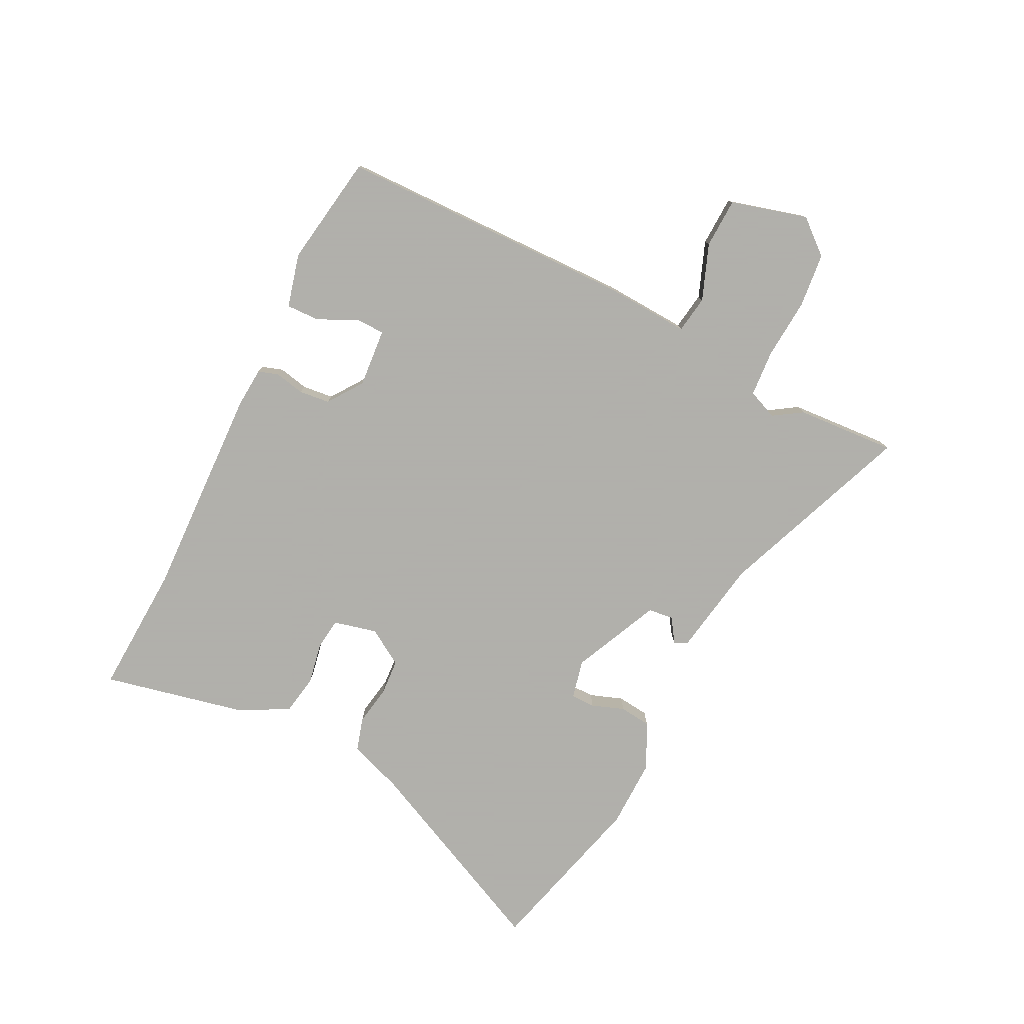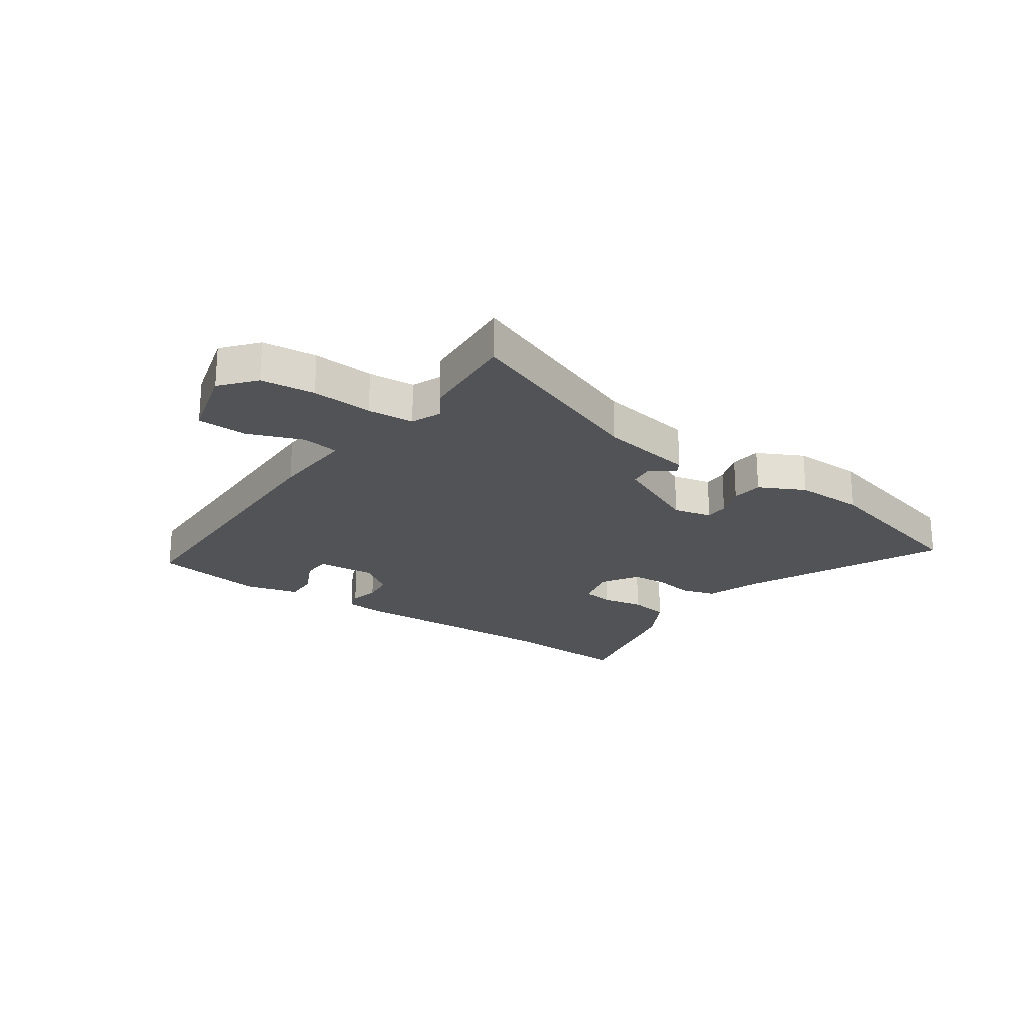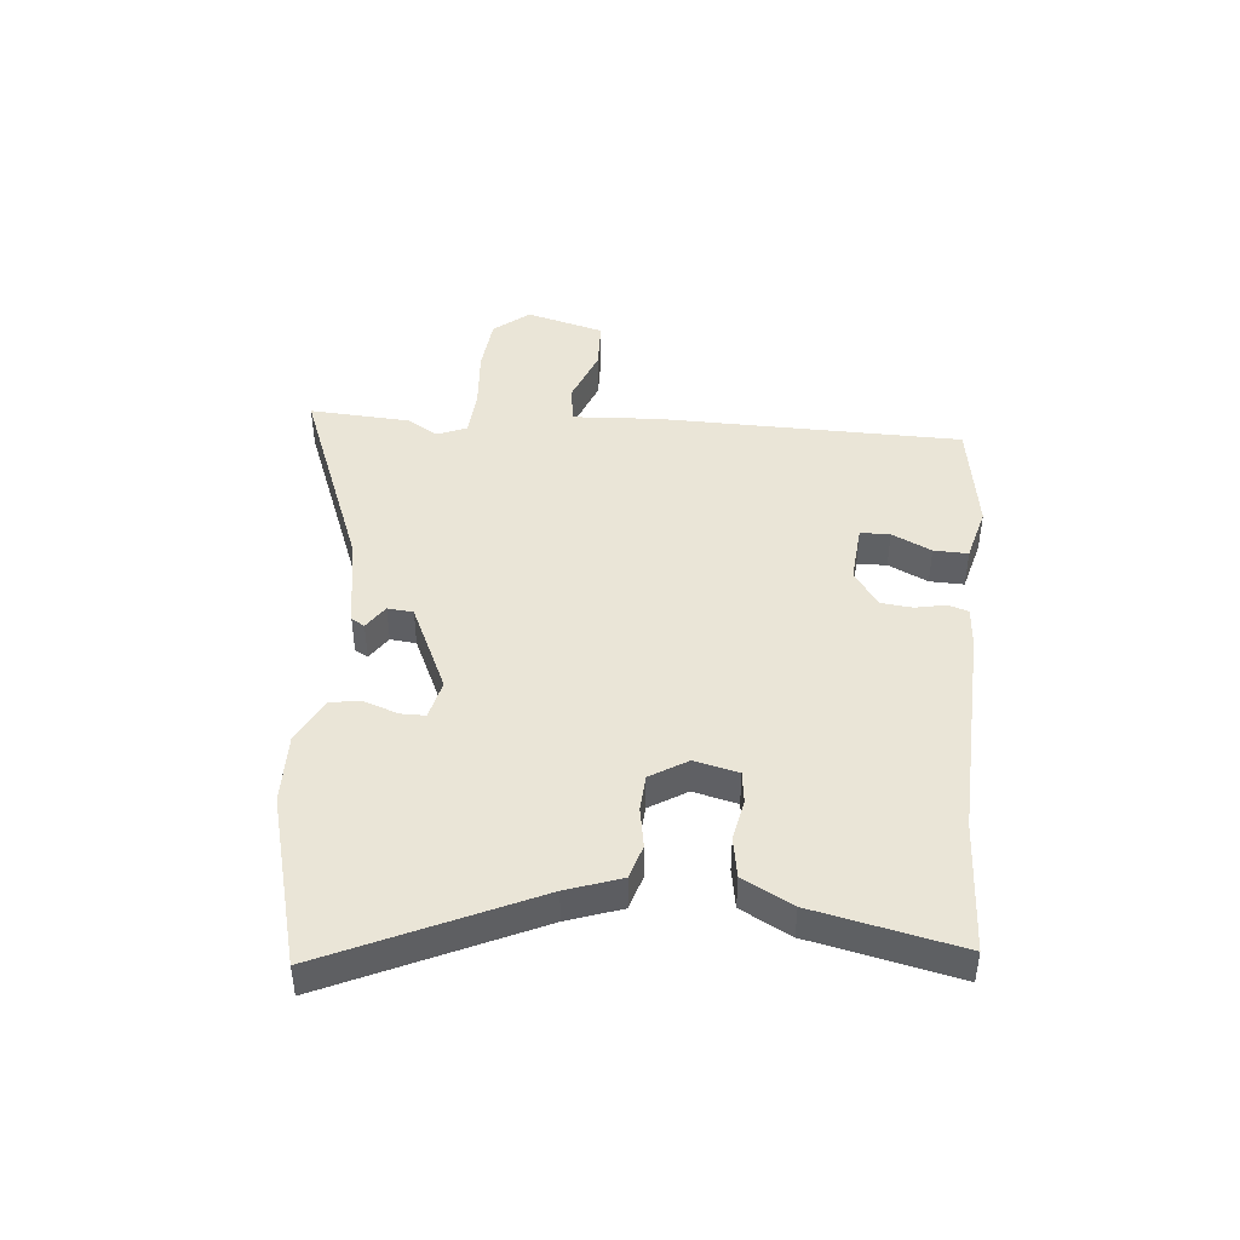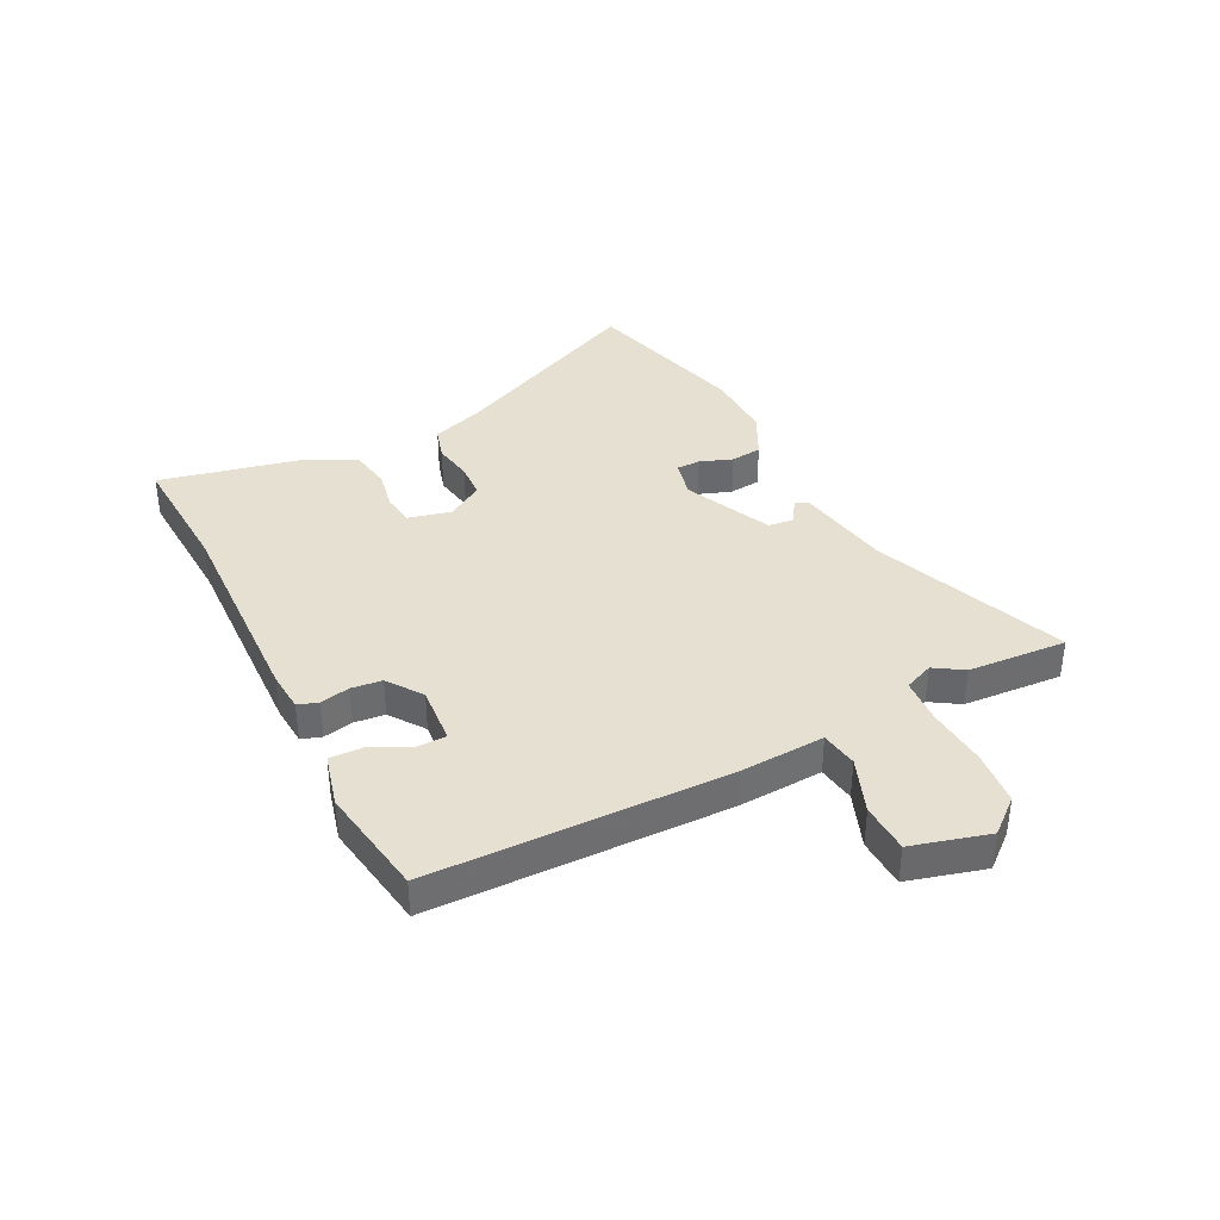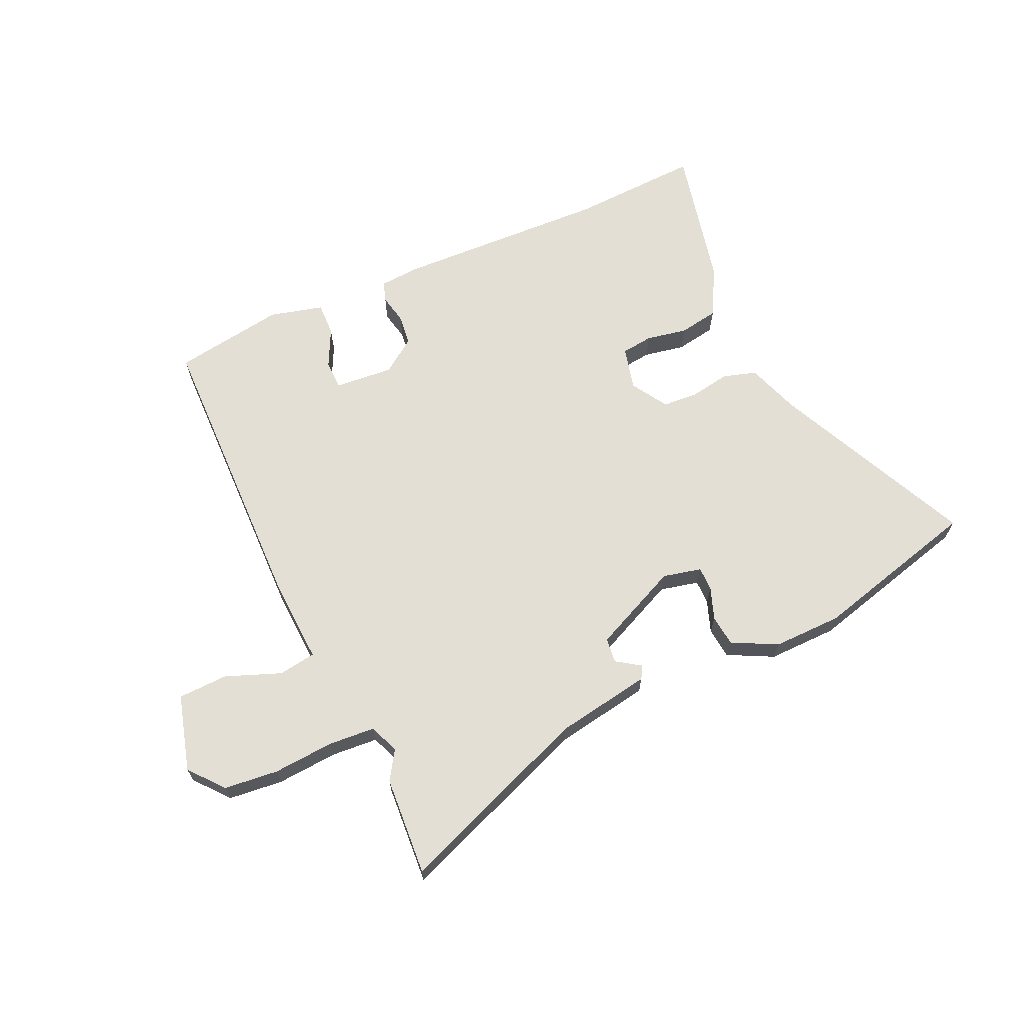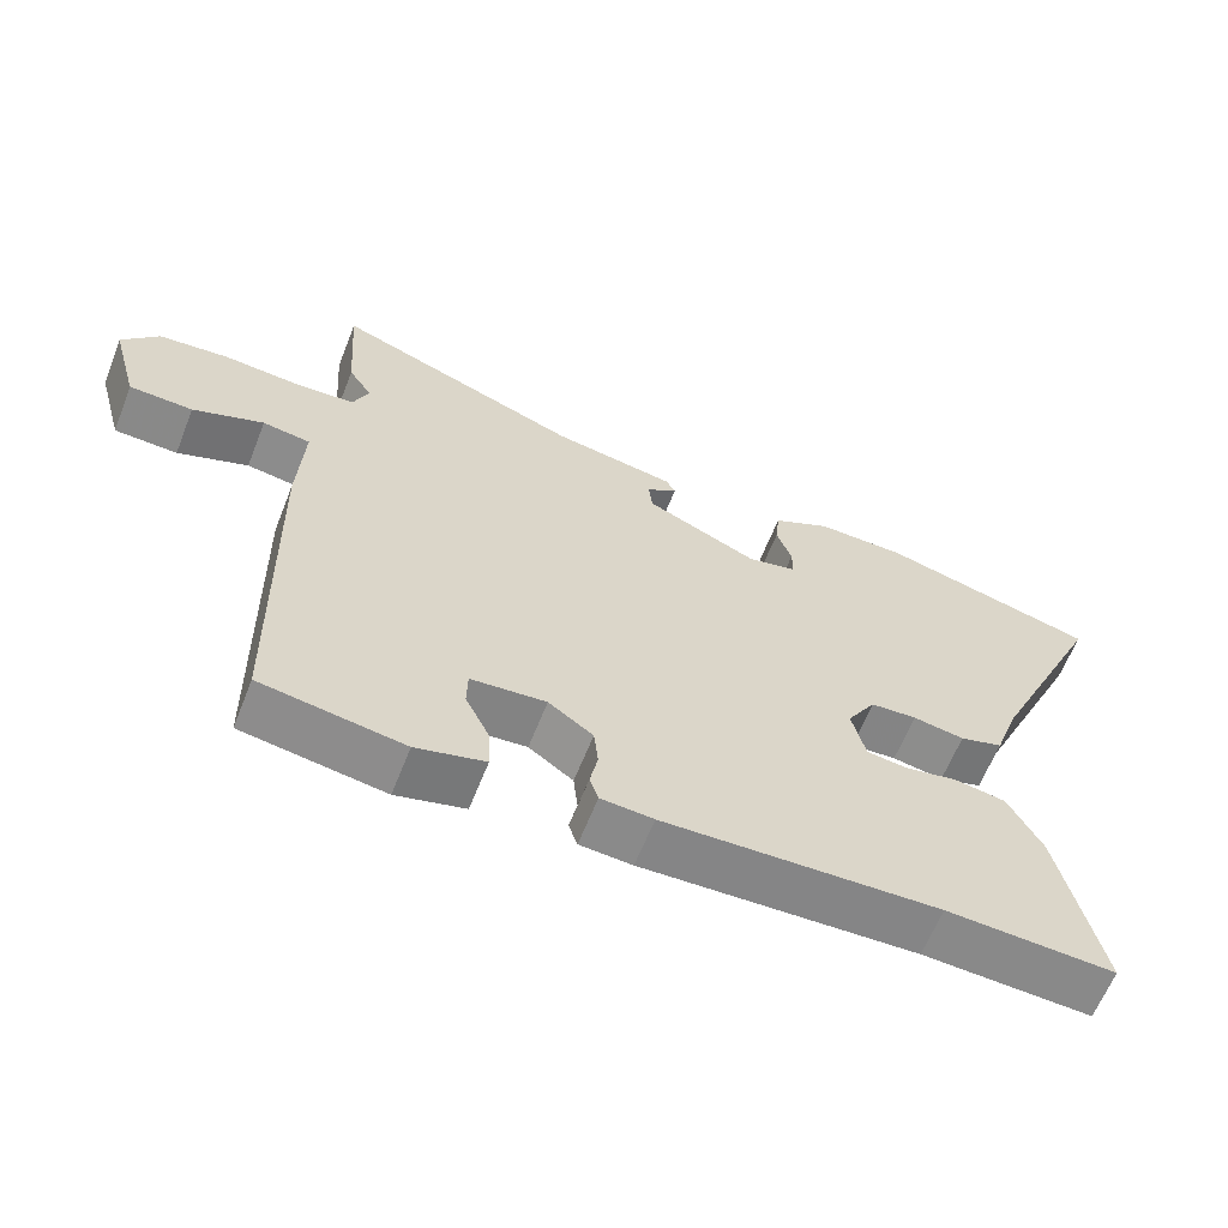
<metadata>
{"format":"obj","ext":"obj","renderer":"f3d","projection":"perspective","resolution":1024,"background":"white","views":[{"elev":-78.4,"azim":-116.7,"up":"+Y"},{"elev":-22.4,"azim":-34.9,"up":"+Y"},{"elev":44.0,"azim":95.1,"up":"+Y"},{"elev":37.6,"azim":-117.0,"up":"+Y"},{"elev":66.3,"azim":-24.5,"up":"+Y"},{"elev":-62.5,"azim":-21.5,"up":"+Z"}]}
</metadata>
<code>
v -0.532 0.07 -0.499
v -0.542 0.07 0.032
v -0.534 0.07 0.183
v -0.601 0.07 0.193
v -0.7 0.07 0.155
v -0.789 0.07 0.158
v -0.827 0.07 0.295
v -0.776 0.07 0.356
v -0.679 0.07 0.366
v -0.57 0.07 0.358
v -0.487 0.07 0.364
v -0.465 0.07 0.417
v -0.498 0.07 0.468
v -0.51 0.07 0.646
v -0.163 0.07 0.512
v 0.008 0.07 0.483
v 0.021 0.07 0.46
v -0.022 0.07 0.431
v -0.017 0.07 0.386
v 0.139 0.07 0.315
v 0.208 0.07 0.331
v 0.208 0.07 0.374
v 0.187 0.07 0.432
v 0.193 0.07 0.488
v 0.274 0.07 0.529
v 0.398 0.07 0.527
v 0.698 0.07 0.448
v 0.533 0.07 0.091
v 0.5 0.07 -0.004
v 0.44 0.07 -0.022
v 0.369 0.07 -0.01
v 0.305 0.07 -0.014
v 0.265 0.07 -0.079
v 0.284 0.07 -0.156
v 0.341 0.07 -0.163
v 0.414 0.07 -0.149
v 0.485 0.07 -0.161
v 0.532 0.07 -0.248
v 0.589 0.07 -0.504
v 0.356 0.07 -0.493
v -0.025 0.07 -0.508
v -0.098 0.07 -0.503
v -0.11 0.07 -0.467
v -0.099 0.07 -0.414
v -0.105 0.07 -0.359
v -0.167 0.07 -0.315
v -0.272 0.07 -0.324
v -0.273 0.07 -0.376
v -0.239 0.07 -0.445
v -0.237 0.07 -0.505
v -0.333 0.07 -0.53
v -0.532 0 -0.499
v -0.542 0 0.032
v -0.534 0 0.183
v -0.601 0 0.193
v -0.7 0 0.155
v -0.789 0 0.158
v -0.827 0 0.295
v -0.776 0 0.356
v -0.679 0 0.366
v -0.57 0 0.358
v -0.487 0 0.364
v -0.465 0 0.417
v -0.498 0 0.468
v -0.51 0 0.646
v -0.163 0 0.512
v 0.008 0 0.483
v 0.021 0 0.46
v -0.022 0 0.431
v -0.017 0 0.386
v 0.139 0 0.315
v 0.208 0 0.331
v 0.208 0 0.374
v 0.187 0 0.432
v 0.193 0 0.488
v 0.274 0 0.529
v 0.398 0 0.527
v 0.698 0 0.448
v 0.533 0 0.091
v 0.5 0 -0.004
v 0.44 0 -0.022
v 0.369 0 -0.01
v 0.305 0 -0.014
v 0.265 0 -0.079
v 0.284 0 -0.156
v 0.341 0 -0.163
v 0.414 0 -0.149
v 0.485 0 -0.161
v 0.532 0 -0.248
v 0.589 0 -0.504
v 0.356 0 -0.493
v -0.025 0 -0.508
v -0.098 0 -0.503
v -0.11 0 -0.467
v -0.099 0 -0.414
v -0.105 0 -0.359
v -0.167 0 -0.315
v -0.272 0 -0.324
v -0.273 0 -0.376
v -0.239 0 -0.445
v -0.237 0 -0.505
v -0.333 0 -0.53
f 51 1 2
f 50 51 2
f 49 50 2
f 48 49 2
f 47 48 2 3
f 46 47 3
f 45 46 3
f 42 43 44
f 41 42 44
f 40 41 44
f 40 44 45
f 39 40 45
f 38 39 45
f 37 38 45
f 36 37 45
f 35 36 45
f 34 35 45
f 33 34 45 3
f 28 29 30 31
f 27 28 31
f 26 27 31
f 25 26 31
f 24 25 31
f 23 24 31
f 22 23 31
f 21 22 31 32
f 20 21 32 33
f 15 16 17 18
f 15 18 19
f 14 15 19
f 13 14 19
f 12 13 19
f 20 33 3
f 19 20 3
f 12 19 3
f 11 12 3
f 8 9 10
f 7 8 10
f 6 7 10
f 5 6 10
f 4 5 10
f 3 4 10 11
f 53 52 102
f 53 102 101
f 53 101 100
f 53 100 99
f 54 53 99 98
f 54 98 97
f 54 97 96
f 95 94 93
f 95 93 92
f 95 92 91
f 96 95 91
f 96 91 90
f 96 90 89
f 96 89 88
f 96 88 87
f 96 87 86
f 96 86 85
f 54 96 85 84
f 82 81 80 79
f 82 79 78
f 82 78 77
f 82 77 76
f 82 76 75
f 82 75 74
f 82 74 73
f 83 82 73 72
f 84 83 72 71
f 69 68 67 66
f 70 69 66
f 70 66 65
f 70 65 64
f 70 64 63
f 54 84 71
f 54 71 70
f 54 70 63
f 54 63 62
f 61 60 59
f 61 59 58
f 61 58 57
f 61 57 56
f 61 56 55
f 62 61 55 54
f 1 52 53 2
f 2 53 54 3
f 3 54 55 4
f 4 55 56 5
f 5 56 57 6
f 6 57 58 7
f 7 58 59 8
f 8 59 60 9
f 9 60 61 10
f 10 61 62 11
f 11 62 63 12
f 12 63 64 13
f 13 64 65 14
f 14 65 66 15
f 15 66 67 16
f 16 67 68 17
f 17 68 69 18
f 18 69 70 19
f 19 70 71 20
f 20 71 72 21
f 21 72 73 22
f 22 73 74 23
f 23 74 75 24
f 24 75 76 25
f 25 76 77 26
f 26 77 78 27
f 27 78 79 28
f 28 79 80 29
f 29 80 81 30
f 30 81 82 31
f 31 82 83 32
f 32 83 84 33
f 33 84 85 34
f 34 85 86 35
f 35 86 87 36
f 36 87 88 37
f 37 88 89 38
f 38 89 90 39
f 39 90 91 40
f 40 91 92 41
f 41 92 93 42
f 42 93 94 43
f 43 94 95 44
f 44 95 96 45
f 45 96 97 46
f 46 97 98 47
f 47 98 99 48
f 48 99 100 49
f 49 100 101 50
f 50 101 102 51
f 51 102 52 1

</code>
